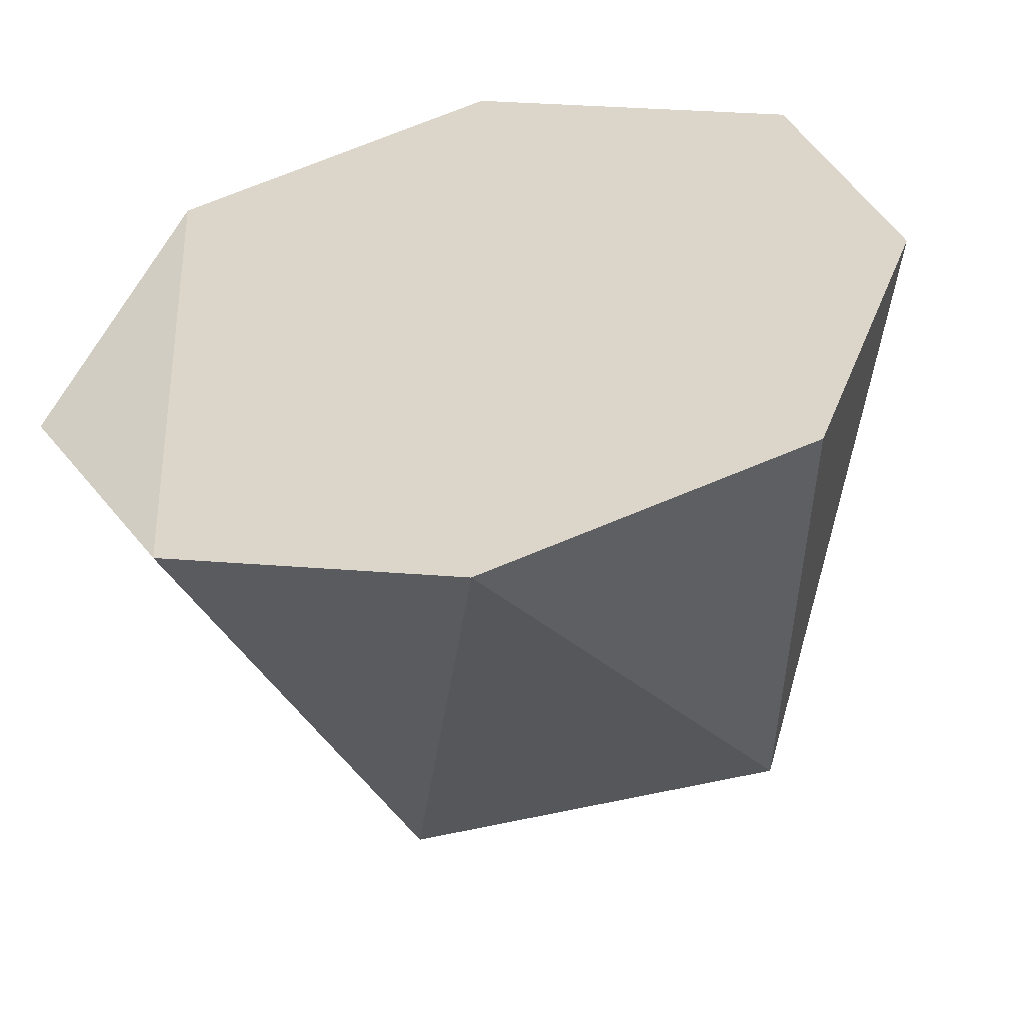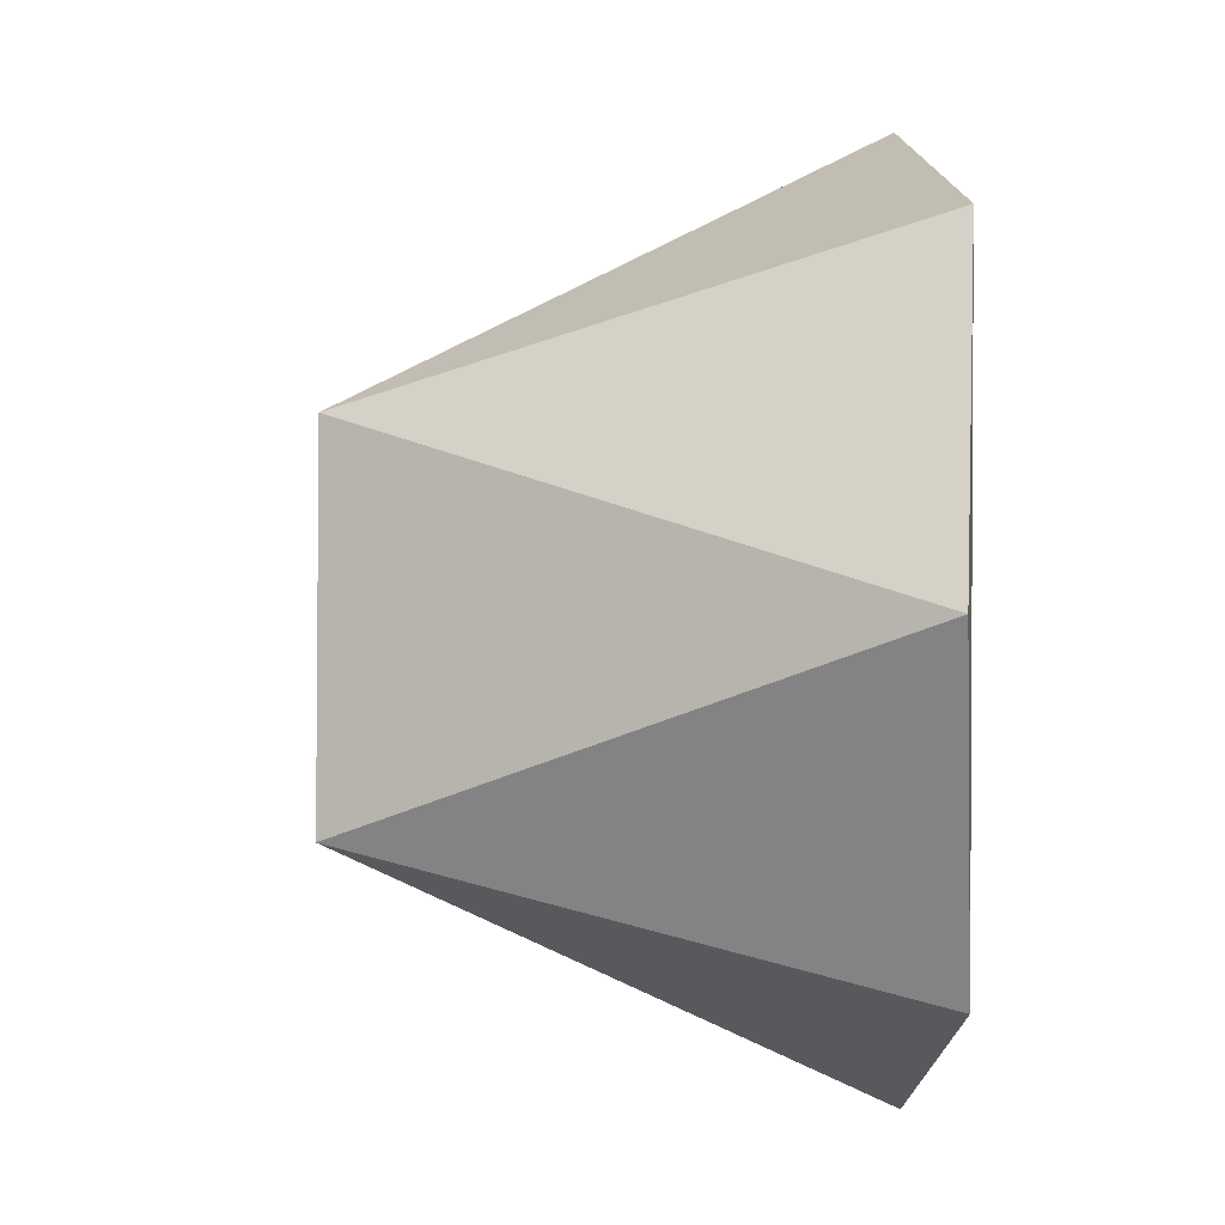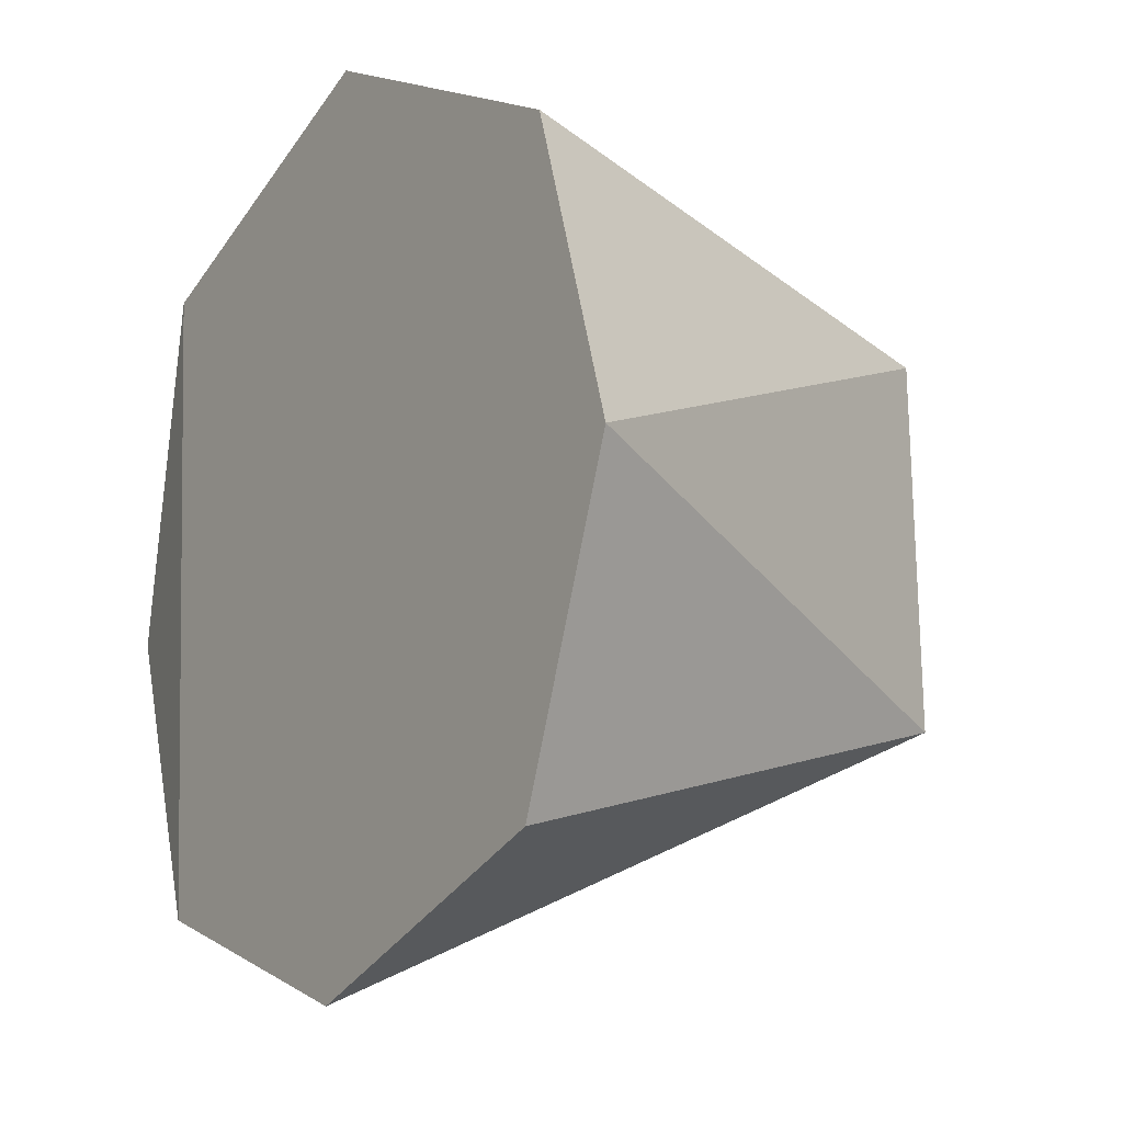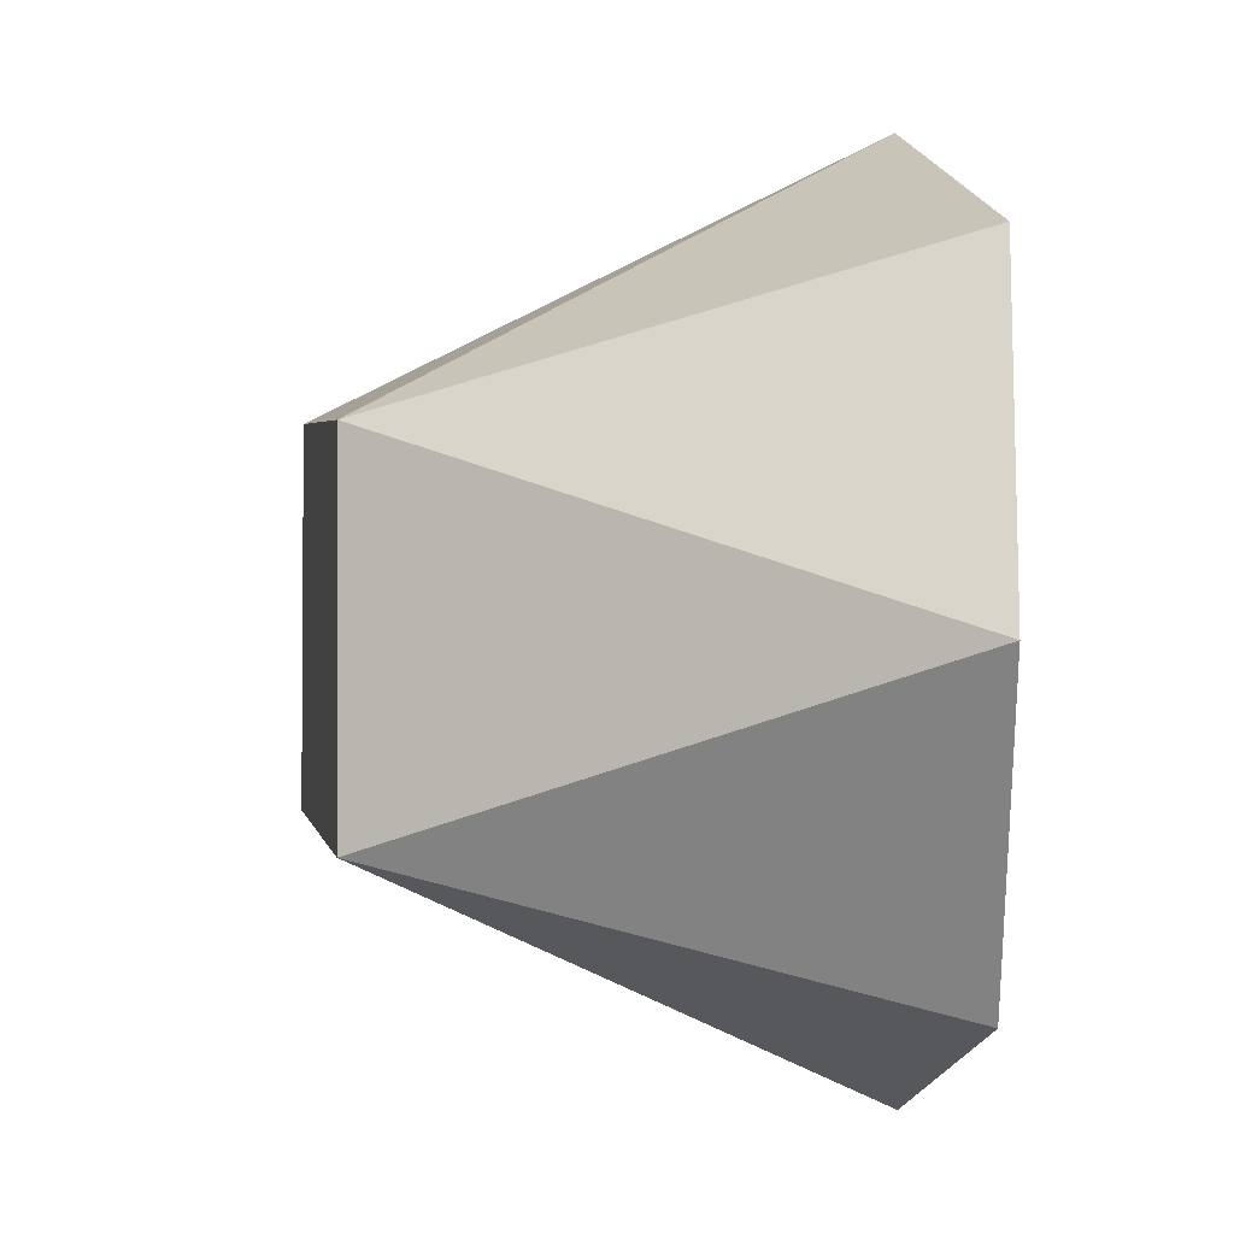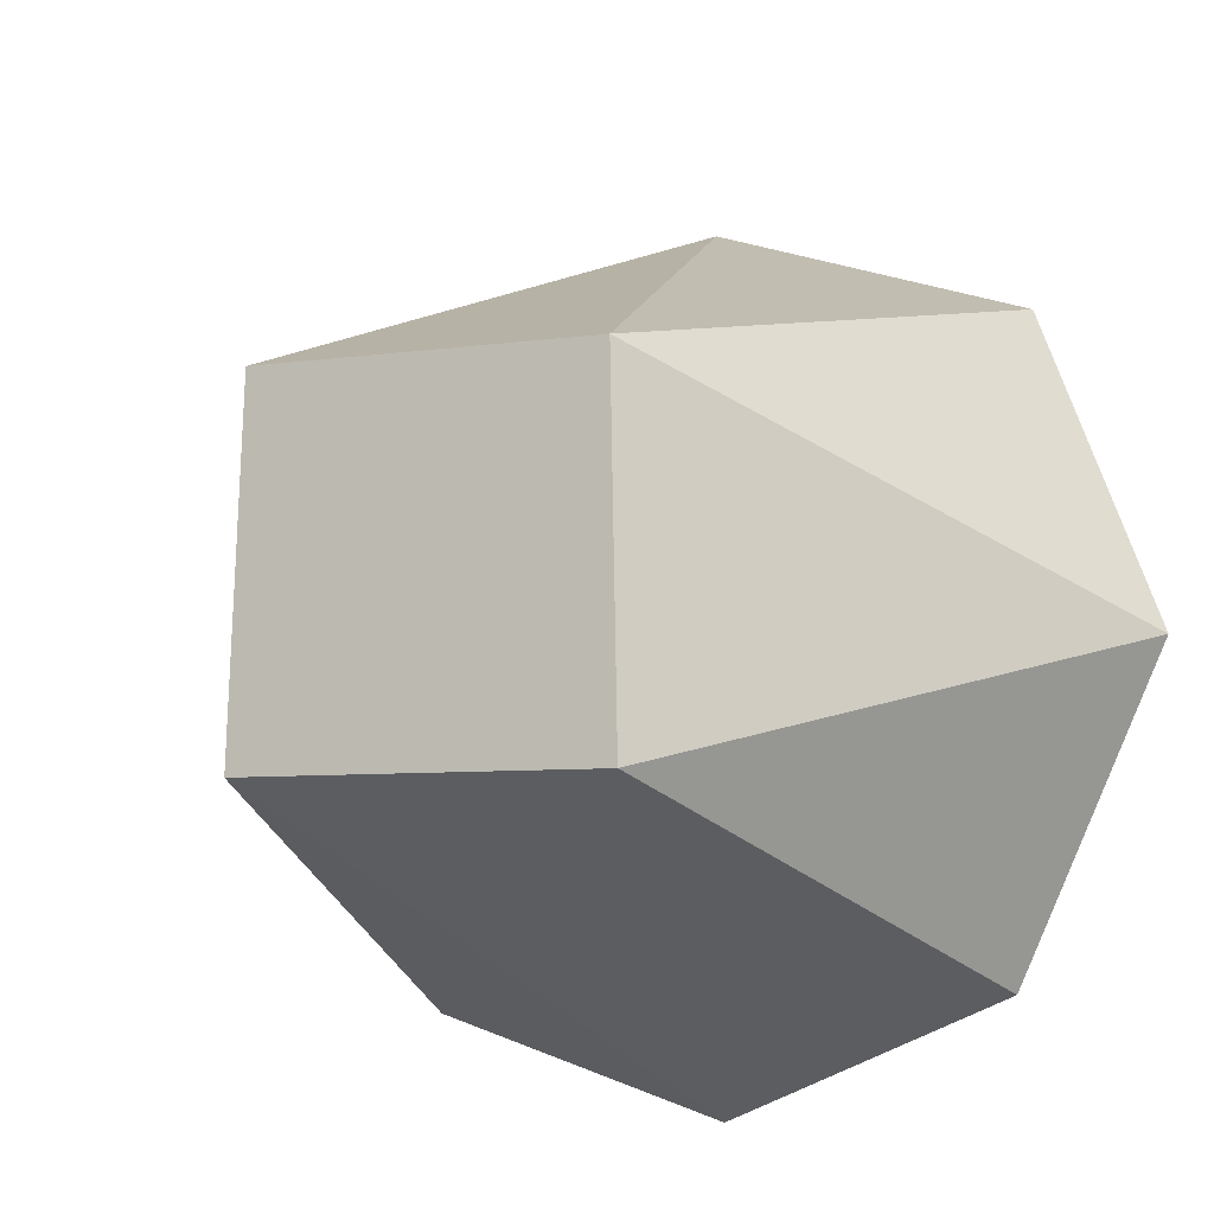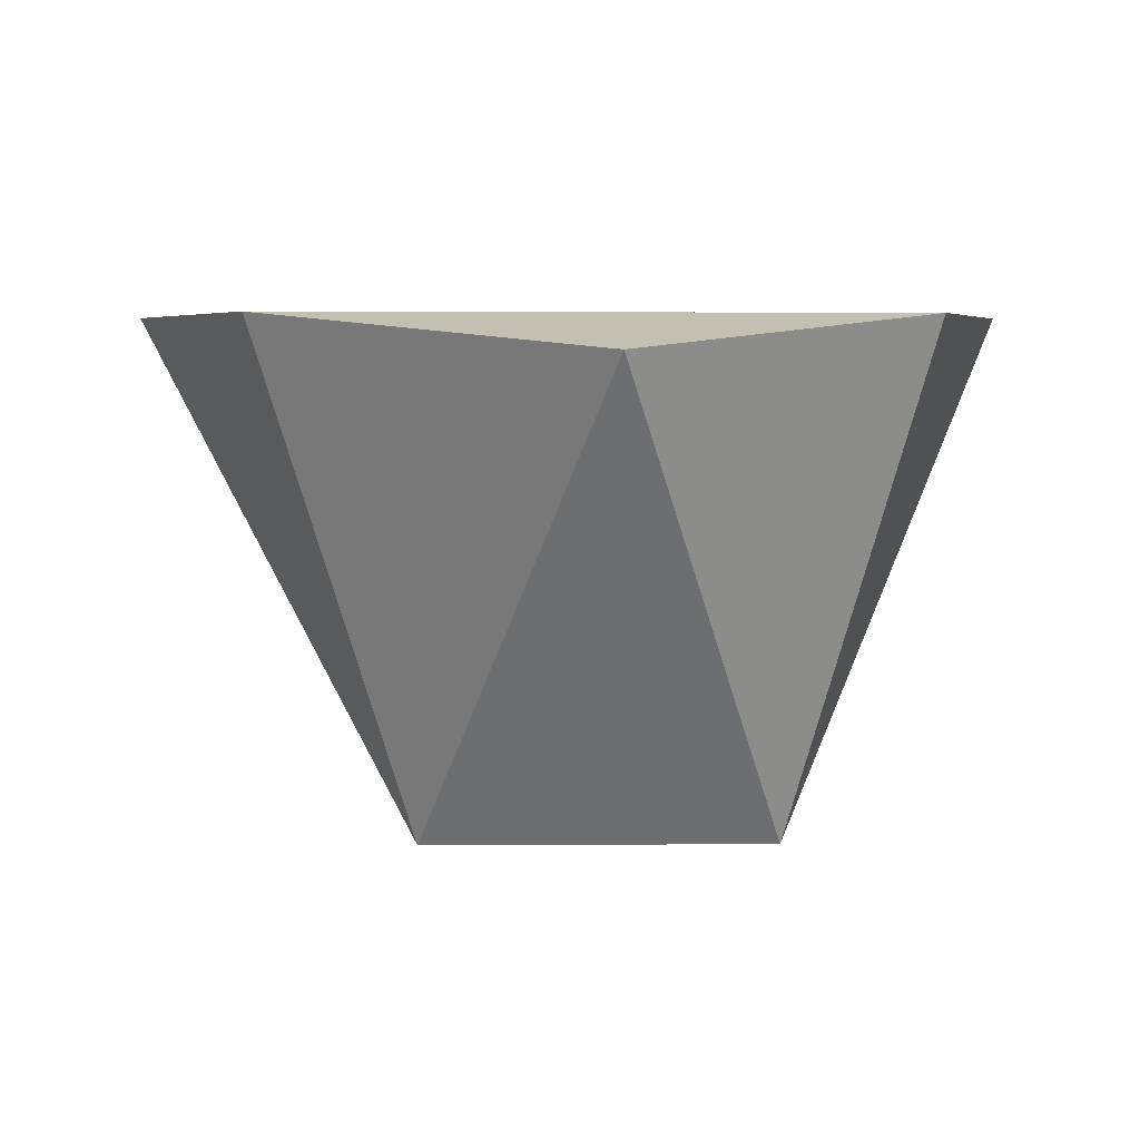
<metadata>
{"format":"obj","ext":"obj","renderer":"f3d","projection":"perspective","resolution":1024,"background":"white","views":[{"elev":-53.4,"azim":-168.4,"up":"+Z"},{"elev":-3.8,"azim":84.7,"up":"+Z"},{"elev":-14.5,"azim":-124.1,"up":"+Z"},{"elev":-1.7,"azim":79.6,"up":"+Z"},{"elev":-13.5,"azim":29.0,"up":"+Z"},{"elev":4.6,"azim":87.8,"up":"+Y"}]}
</metadata>
<code>
o Bowl
v 0.6593 -1 -0.6967
v 0.6324 -1 0.6805
v -0.7616 -1 0.7964
v -0.7979 -1 -0.5989
v 1.139 1 -1.217
v 1.286 1 1.263
v -1.282 1 1.153
v -1.213 1 -1.169
v 1.783 0.8655 -0.03228
v 0 1 -1.62
v -1e-06 1 1.78
v -1.647 1 -0
v 0 -1 -0
f 4 13 1
f 1 2 9
f 2 11 6
f 3 12 7
f 5 10 1
f 3 2 13
f 10 8 4
f 4 1 10
f 2 6 9
f 9 5 1
f 11 3 7
f 3 11 2
f 12 4 8
f 4 12 3
f 4 3 13
f 2 1 13
f 5 12 10
f 5 9 6
f 6 11 5
f 11 7 12
f 5 11 12
f 12 8 10

</code>
